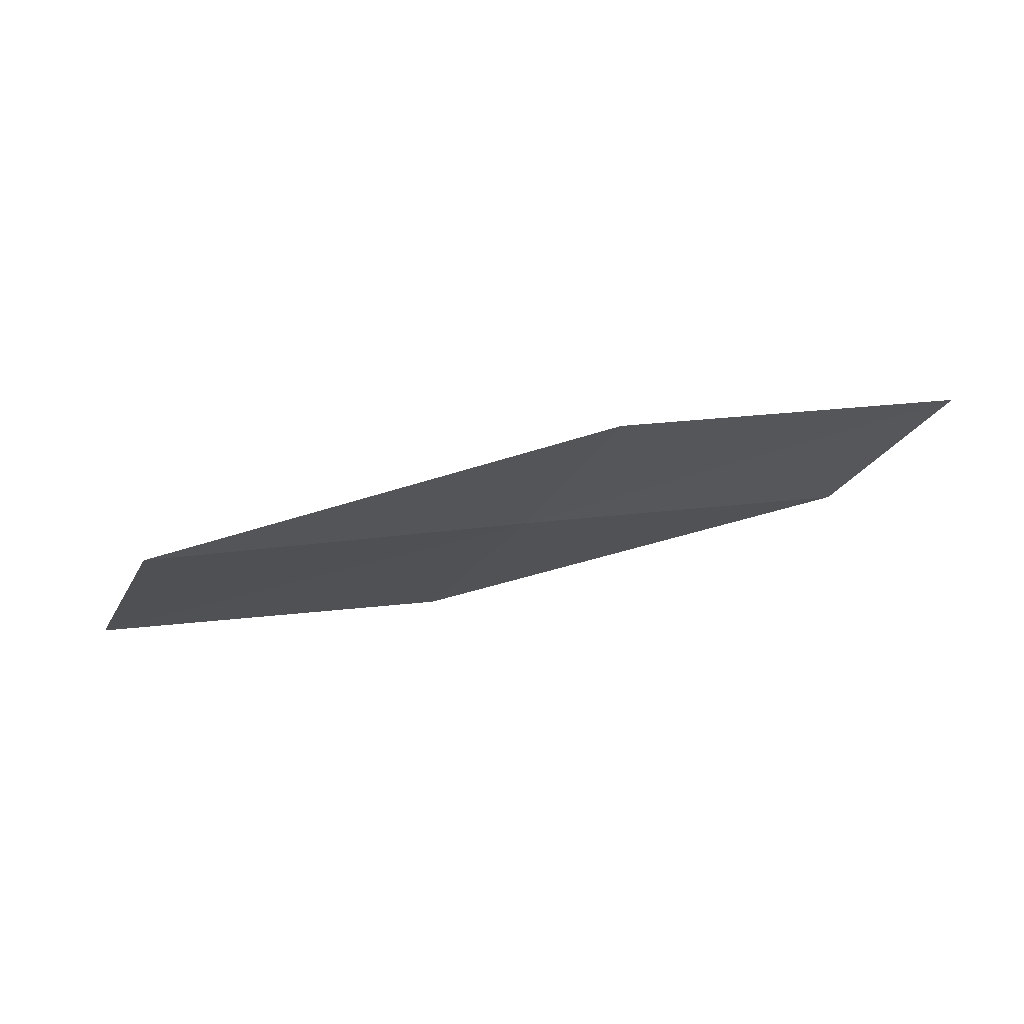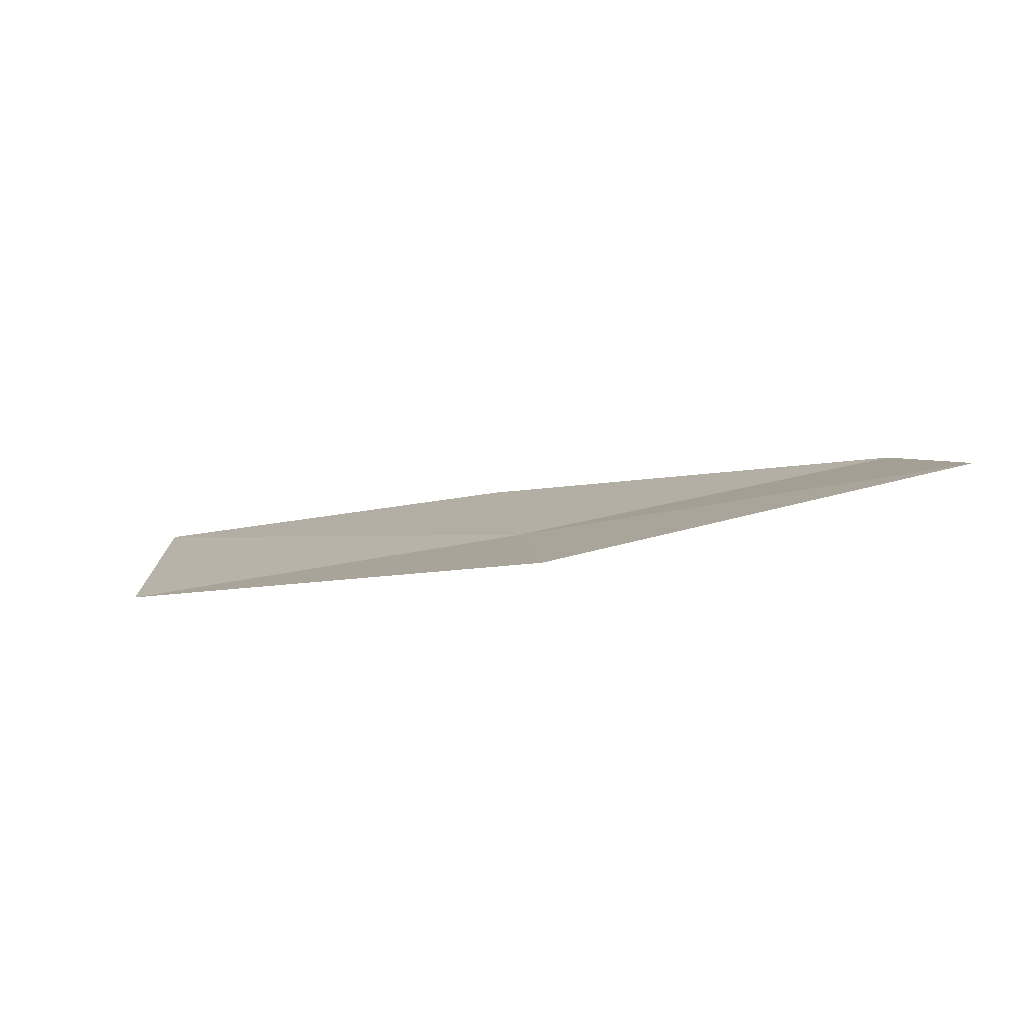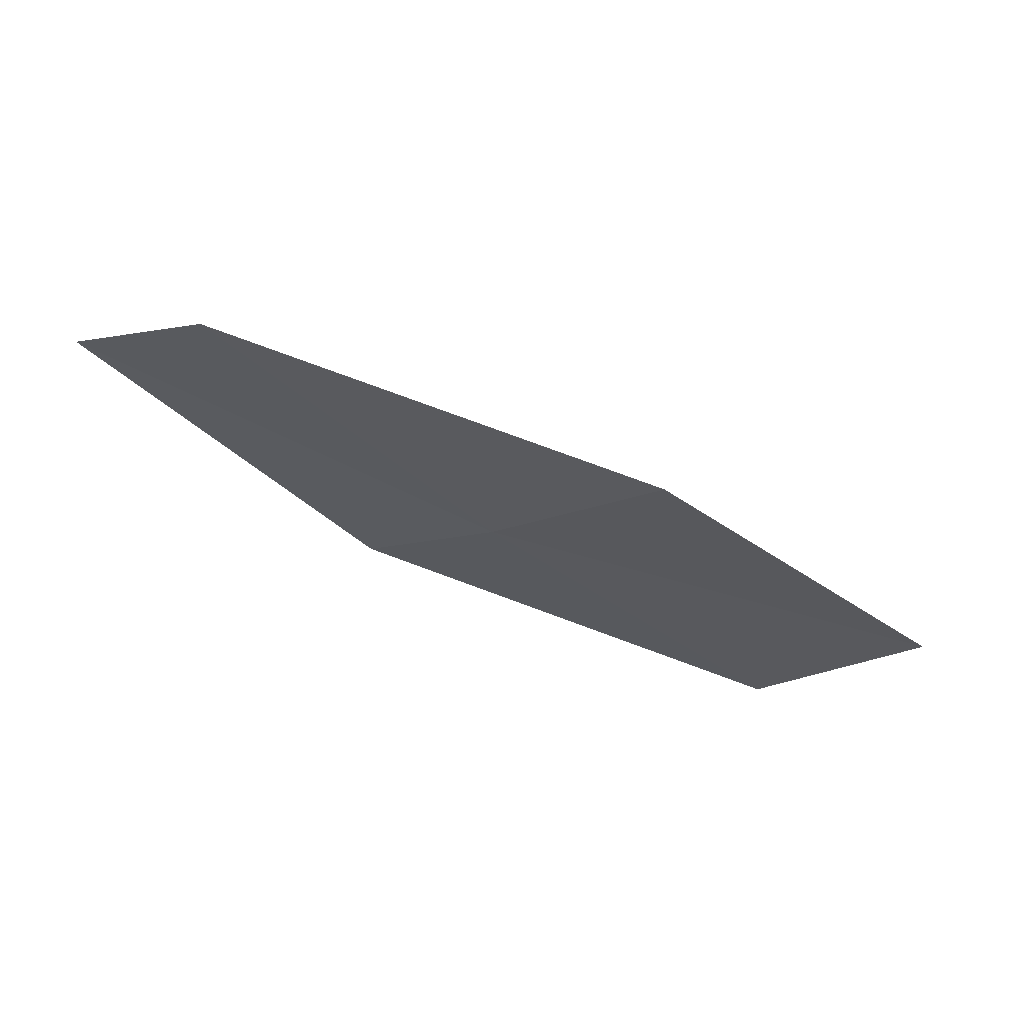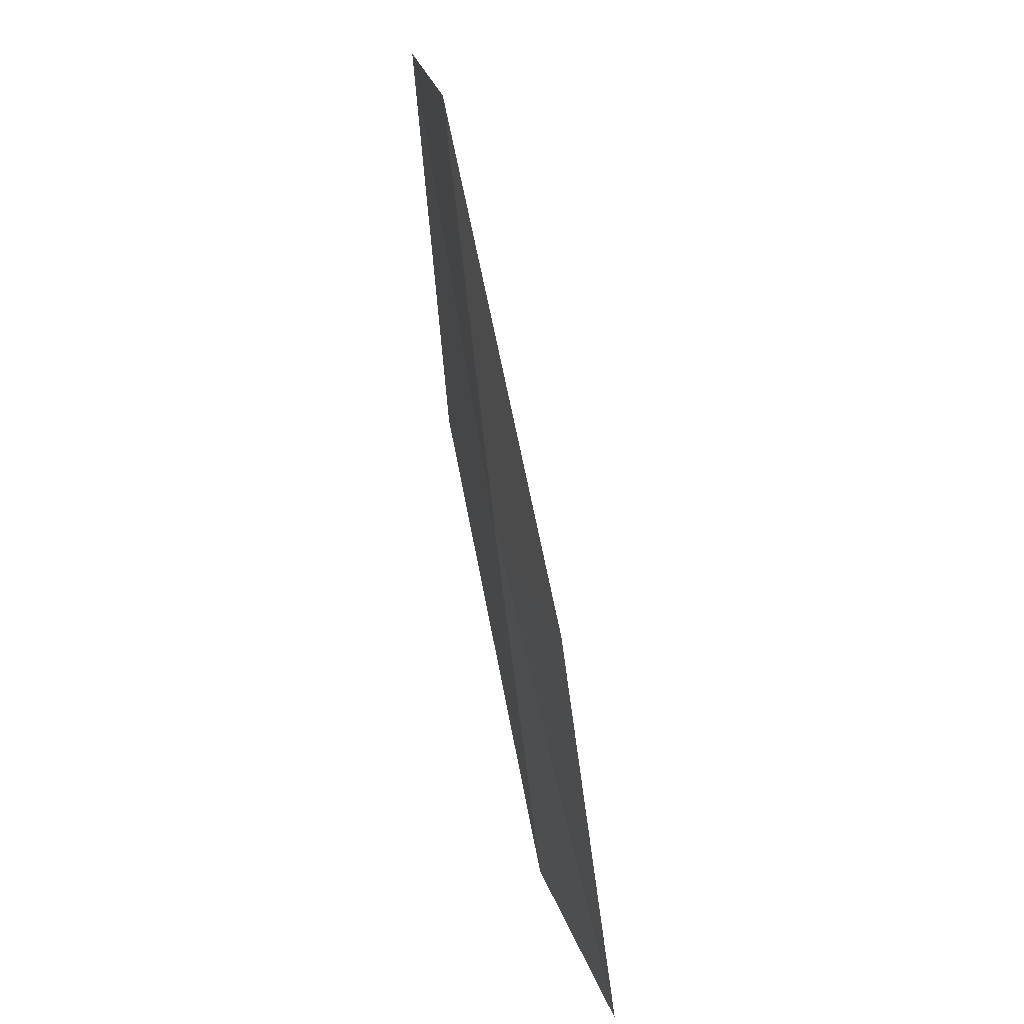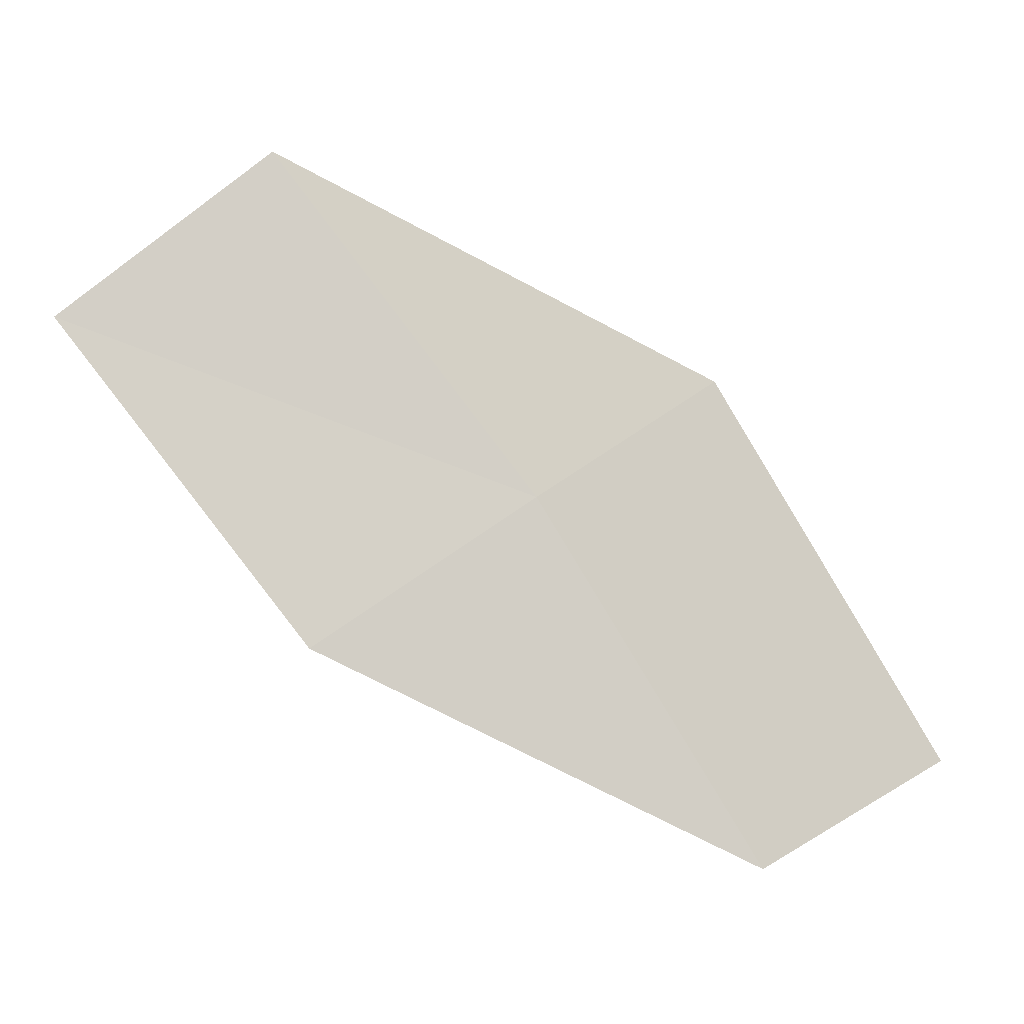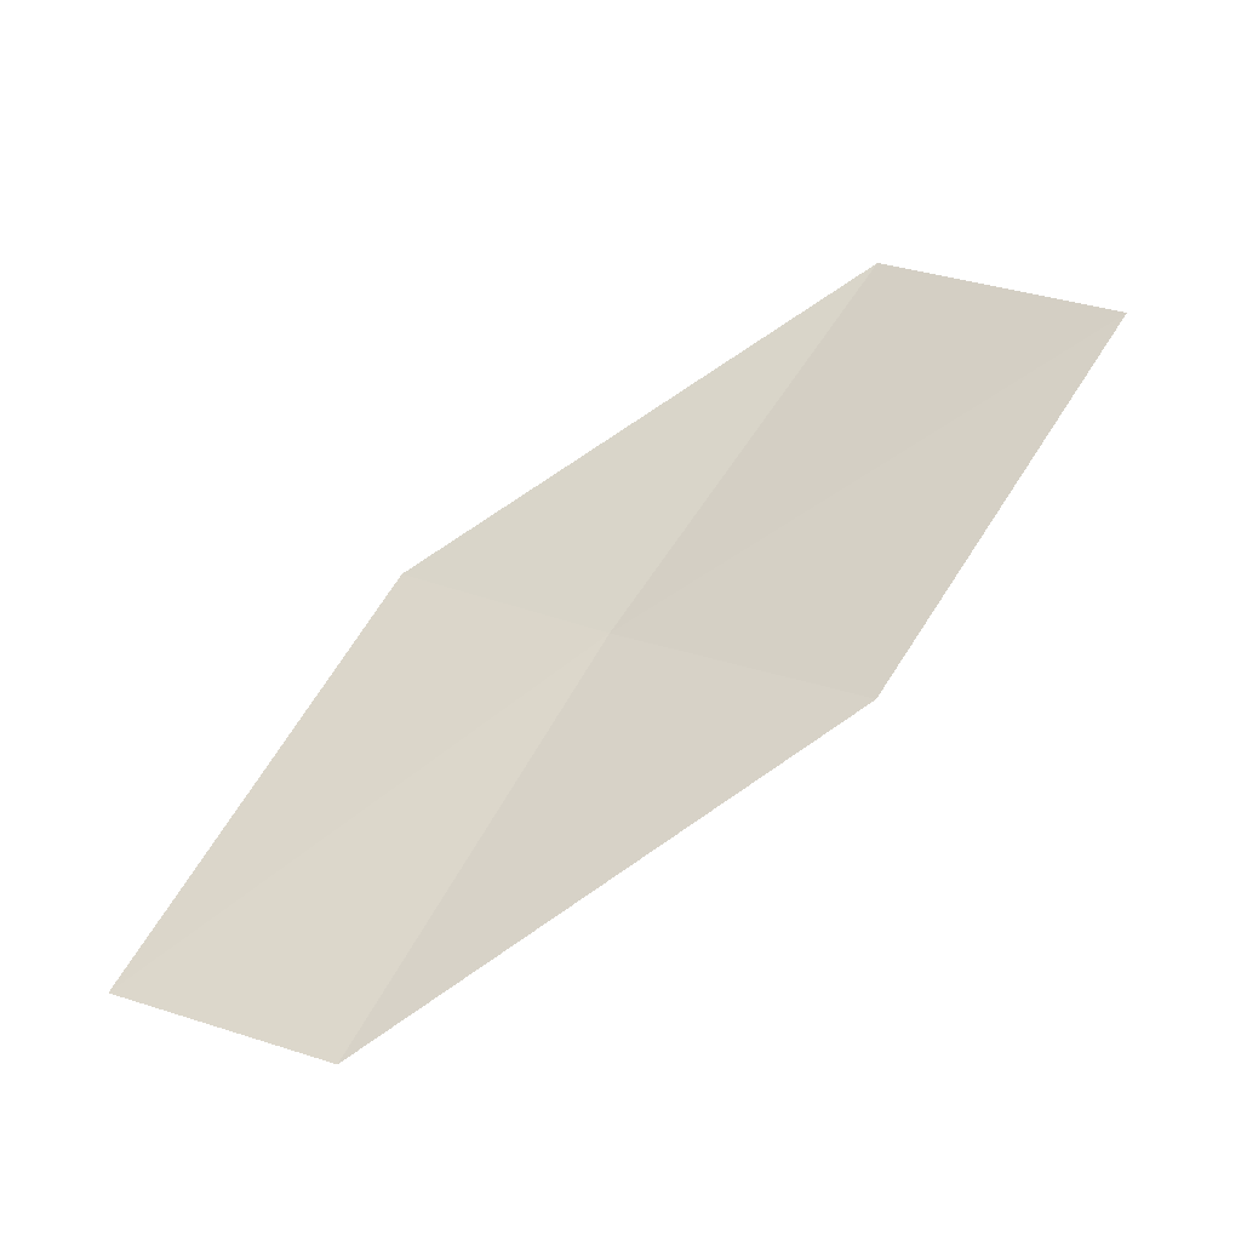
<metadata>
{"format":"obj","ext":"obj","renderer":"f3d","projection":"perspective","resolution":1024,"background":"white","views":[{"elev":-8.0,"azim":-151.0,"up":"+Z"},{"elev":24.3,"azim":-131.7,"up":"+Z"},{"elev":-30.9,"azim":12.0,"up":"+Z"},{"elev":60.8,"azim":-86.6,"up":"+Y"},{"elev":-8.6,"azim":-176.9,"up":"+Y"},{"elev":-43.8,"azim":40.2,"up":"+Y"}]}
</metadata>
<code>
v -18.1 13.13 11.2
v -16.74 14.91 10.88
v -15.69 13.98 10.61
v -16.97 12.31 10.86
v -19.05 13.81 11.58
v -19.26 11.21 11.52
v -20.25 11.78 11.96
f 1 3 2
f 1 4 3
f 1 2 5
f 1 6 4
f 1 5 7
f 1 7 6

</code>
